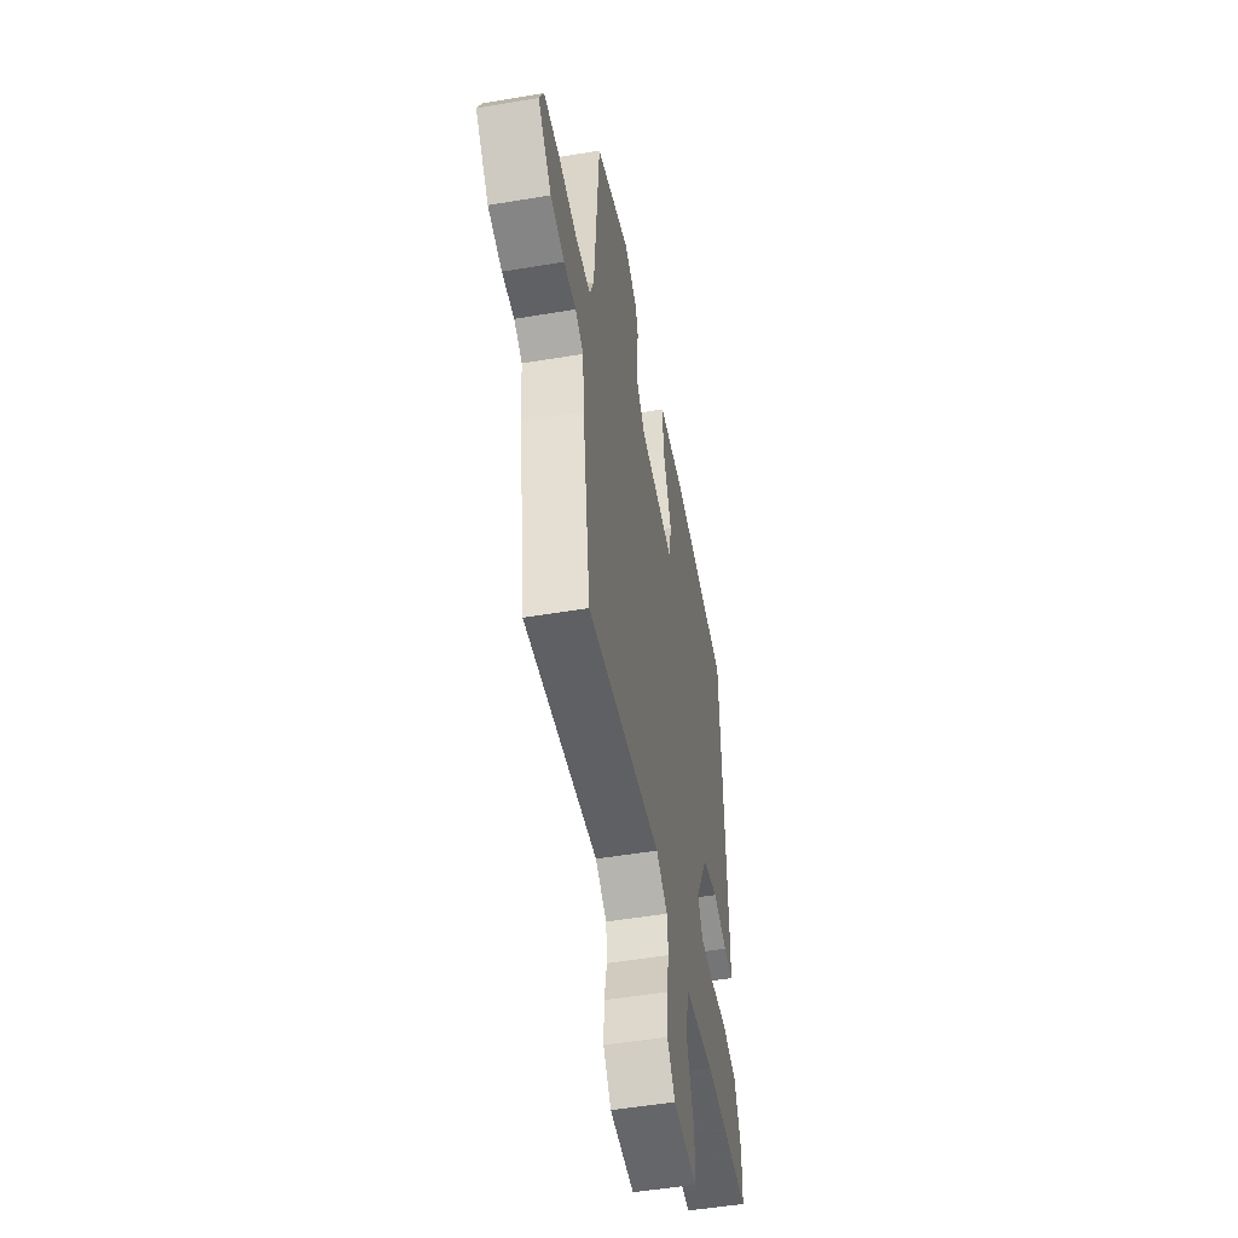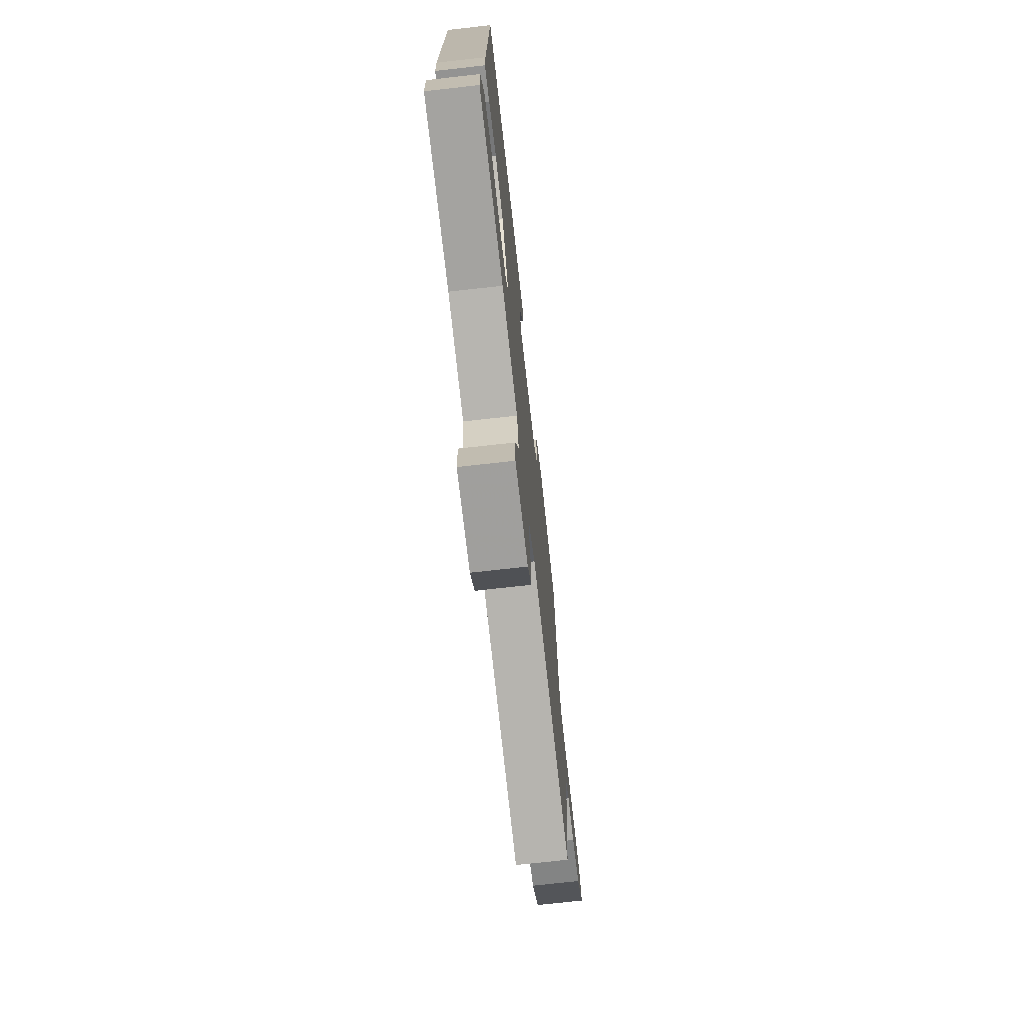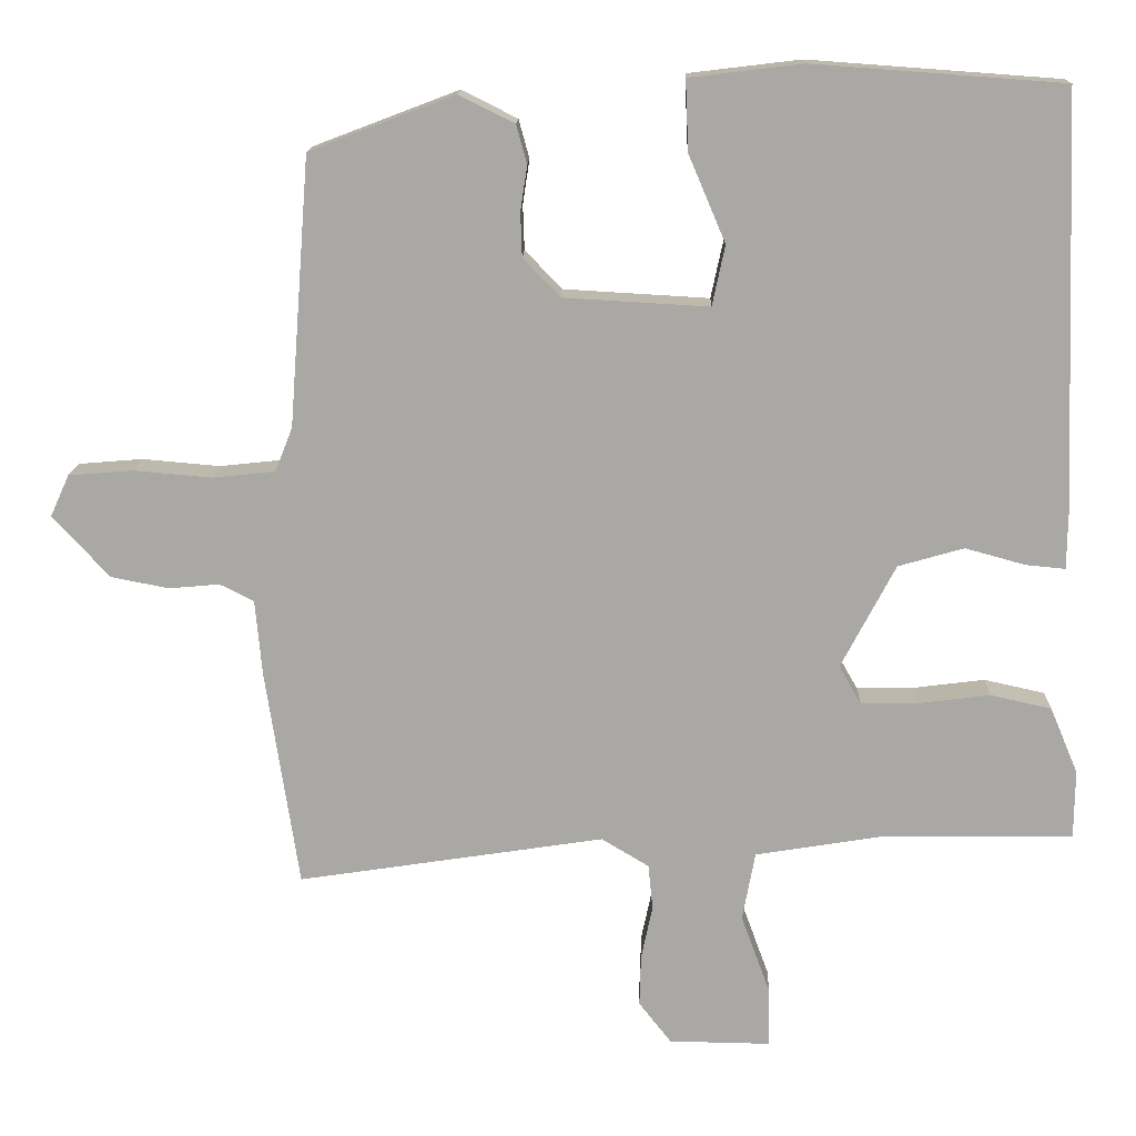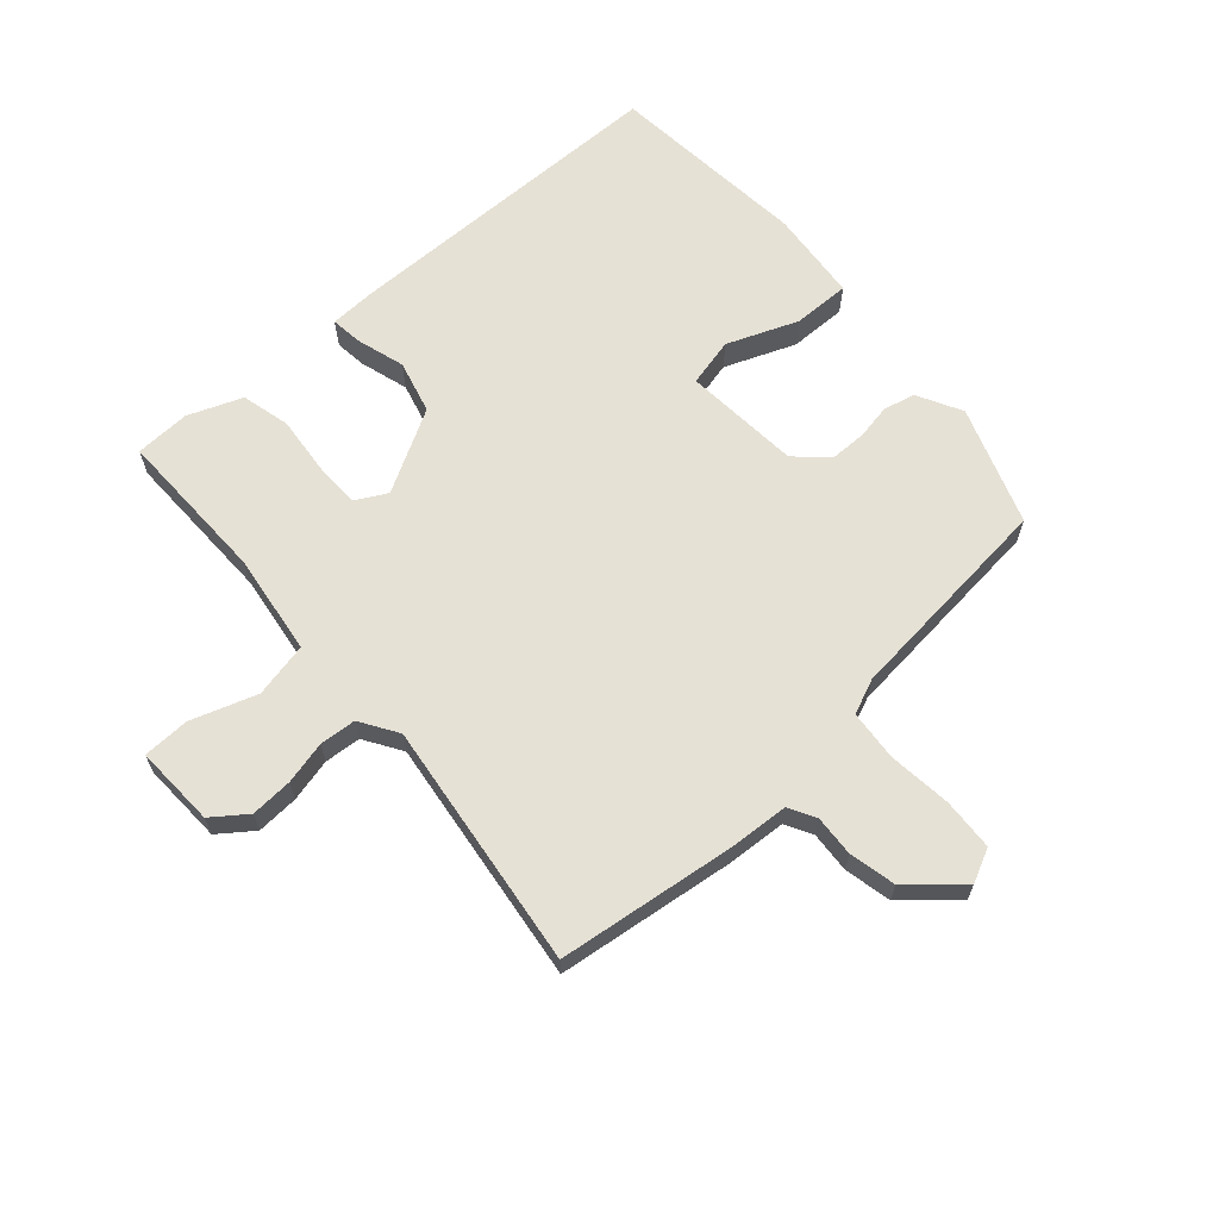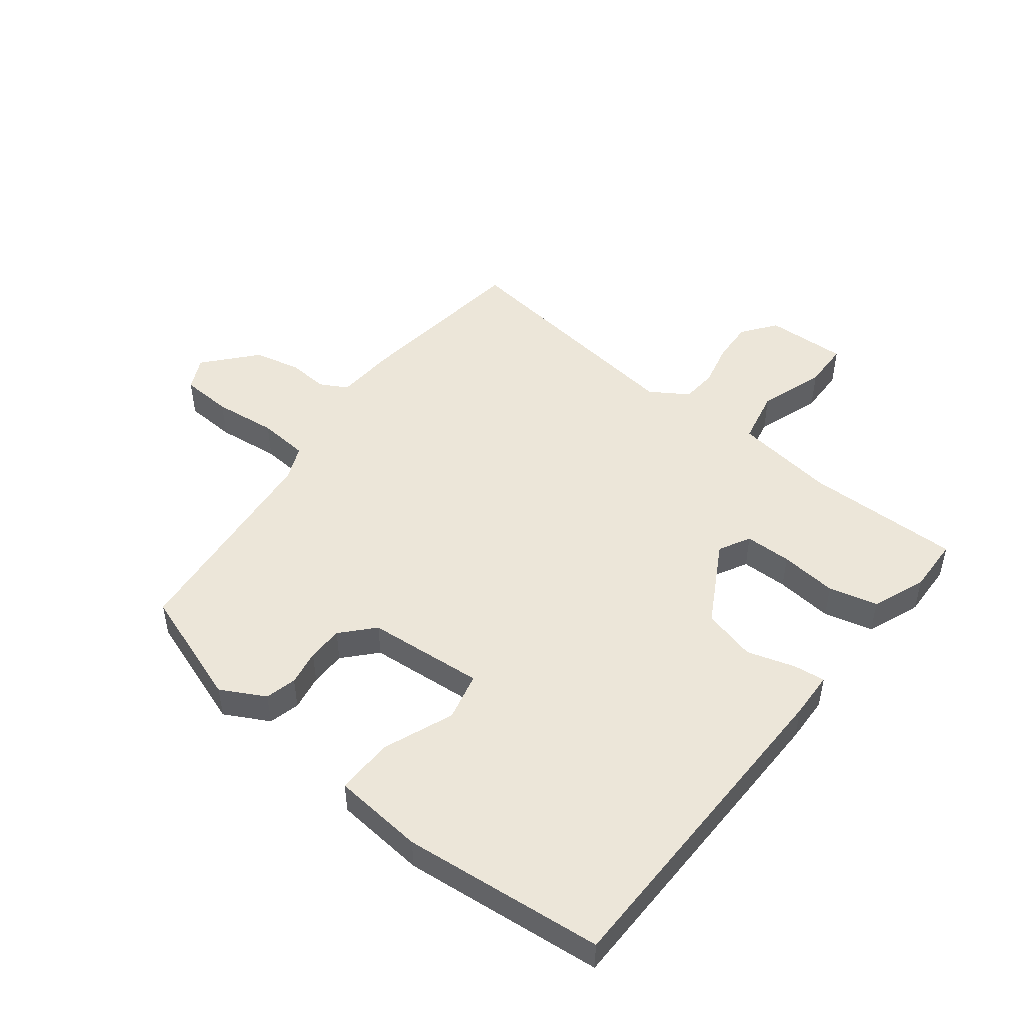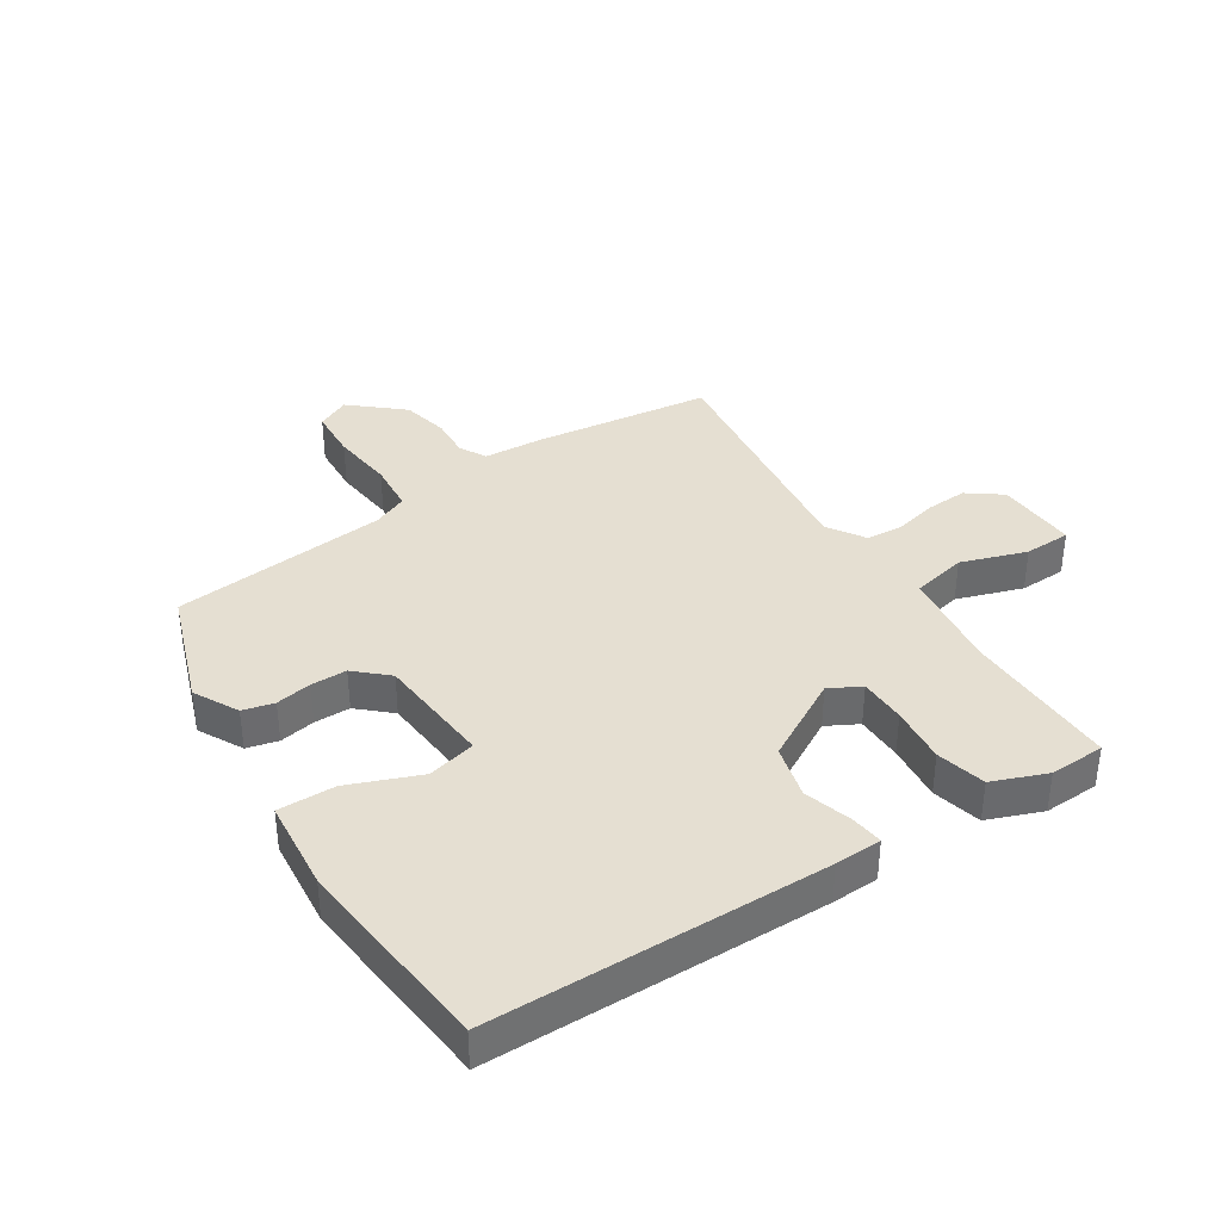
<metadata>
{"format":"obj","ext":"obj","renderer":"f3d","projection":"perspective","resolution":1024,"background":"white","views":[{"elev":-51.1,"azim":-79.6,"up":"+Z"},{"elev":-72.1,"azim":96.4,"up":"+Z"},{"elev":14.6,"azim":1.6,"up":"+Z"},{"elev":64.8,"azim":-132.9,"up":"+Y"},{"elev":48.9,"azim":36.6,"up":"+Y"},{"elev":37.4,"azim":55.7,"up":"+Y"}]}
</metadata>
<code>
v 0.498 0.07 0.491
v 0.519 0.07 -0.058
v 0.518 0.07 -0.135
v 0.466 0.07 -0.13
v 0.386 0.07 -0.108
v 0.299 0.07 -0.133
v 0.227 0.07 -0.27
v 0.256 0.07 -0.321
v 0.333 0.07 -0.32
v 0.427 0.07 -0.308
v 0.508 0.07 -0.326
v 0.545 0.07 -0.414
v 0.544 0.07 -0.505
v 0.287 0.07 -0.508
v 0.121 0.07 -0.535
v 0.104 0.07 -0.626
v 0.143 0.07 -0.733
v 0.143 0.07 -0.81
v 0.009 0.07 -0.808
v -0.034 0.07 -0.753
v -0.032 0.07 -0.684
v -0.017 0.07 -0.613
v -0.023 0.07 -0.553
v -0.086 0.07 -0.515
v -0.493 0.07 -0.577
v -0.537 0.07 -0.287
v -0.546 0.07 -0.187
v -0.591 0.07 -0.164
v -0.658 0.07 -0.17
v -0.735 0.07 -0.155
v -0.81 0.07 -0.073
v -0.785 0.07 -0.018
v -0.7 0.07 -0.011
v -0.596 0.07 -0.02
v -0.513 0.07 -0.011
v -0.49 0.07 0.047
v -0.463 0.07 0.403
v -0.271 0.07 0.476
v -0.197 0.07 0.439
v -0.183 0.07 0.388
v -0.192 0.07 0.329
v -0.19 0.07 0.27
v -0.141 0.07 0.219
v 0.052 0.07 0.208
v 0.069 0.07 0.288
v 0.02 0.07 0.403
v 0.016 0.07 0.497
v 0.166 0.07 0.515
v 0.498 0 0.491
v 0.519 0 -0.058
v 0.518 0 -0.135
v 0.466 0 -0.13
v 0.386 0 -0.108
v 0.299 0 -0.133
v 0.227 0 -0.27
v 0.256 0 -0.321
v 0.333 0 -0.32
v 0.427 0 -0.308
v 0.508 0 -0.326
v 0.545 0 -0.414
v 0.544 0 -0.505
v 0.287 0 -0.508
v 0.121 0 -0.535
v 0.104 0 -0.626
v 0.143 0 -0.733
v 0.143 0 -0.81
v 0.009 0 -0.808
v -0.034 0 -0.753
v -0.032 0 -0.684
v -0.017 0 -0.613
v -0.023 0 -0.553
v -0.086 0 -0.515
v -0.493 0 -0.577
v -0.537 0 -0.287
v -0.546 0 -0.187
v -0.591 0 -0.164
v -0.658 0 -0.17
v -0.735 0 -0.155
v -0.81 0 -0.073
v -0.785 0 -0.018
v -0.7 0 -0.011
v -0.596 0 -0.02
v -0.513 0 -0.011
v -0.49 0 0.047
v -0.463 0 0.403
v -0.271 0 0.476
v -0.197 0 0.439
v -0.183 0 0.388
v -0.192 0 0.329
v -0.19 0 0.27
v -0.141 0 0.219
v 0.052 0 0.208
v 0.069 0 0.288
v 0.02 0 0.403
v 0.016 0 0.497
v 0.166 0 0.515
f 3 4 5
f 2 3 5
f 1 2 5
f 48 1 5
f 47 48 5
f 46 47 5
f 45 46 5
f 44 45 5 6
f 43 44 6 7
f 42 43 7 8
f 39 40 41
f 38 39 41
f 37 38 41
f 36 37 41
f 35 36 41 42
f 32 33 34
f 31 32 34
f 30 31 34
f 29 30 34
f 28 29 34
f 27 28 34 35
f 35 42 8
f 27 35 8
f 26 27 8
f 25 26 8
f 24 25 8
f 20 21 22
f 19 20 22
f 18 19 22
f 17 18 22
f 16 17 22
f 15 16 22 23
f 24 8 9
f 23 24 9
f 15 23 9
f 14 15 9
f 12 13 14
f 11 12 14
f 10 11 14
f 9 10 14
f 53 52 51
f 53 51 50
f 53 50 49
f 53 49 96
f 53 96 95
f 53 95 94
f 53 94 93
f 54 53 93 92
f 55 54 92 91
f 56 55 91 90
f 89 88 87
f 89 87 86
f 89 86 85
f 89 85 84
f 90 89 84 83
f 82 81 80
f 82 80 79
f 82 79 78
f 82 78 77
f 82 77 76
f 83 82 76 75
f 56 90 83
f 56 83 75
f 56 75 74
f 56 74 73
f 56 73 72
f 70 69 68
f 70 68 67
f 70 67 66
f 70 66 65
f 70 65 64
f 71 70 64 63
f 57 56 72
f 57 72 71
f 57 71 63
f 57 63 62
f 62 61 60
f 62 60 59
f 62 59 58
f 62 58 57
f 1 49 50 2
f 2 50 51 3
f 3 51 52 4
f 4 52 53 5
f 5 53 54 6
f 6 54 55 7
f 7 55 56 8
f 8 56 57 9
f 9 57 58 10
f 10 58 59 11
f 11 59 60 12
f 12 60 61 13
f 13 61 62 14
f 14 62 63 15
f 15 63 64 16
f 16 64 65 17
f 17 65 66 18
f 18 66 67 19
f 19 67 68 20
f 20 68 69 21
f 21 69 70 22
f 22 70 71 23
f 23 71 72 24
f 24 72 73 25
f 25 73 74 26
f 26 74 75 27
f 27 75 76 28
f 28 76 77 29
f 29 77 78 30
f 30 78 79 31
f 31 79 80 32
f 32 80 81 33
f 33 81 82 34
f 34 82 83 35
f 35 83 84 36
f 36 84 85 37
f 37 85 86 38
f 38 86 87 39
f 39 87 88 40
f 40 88 89 41
f 41 89 90 42
f 42 90 91 43
f 43 91 92 44
f 44 92 93 45
f 45 93 94 46
f 46 94 95 47
f 47 95 96 48
f 48 96 49 1

</code>
